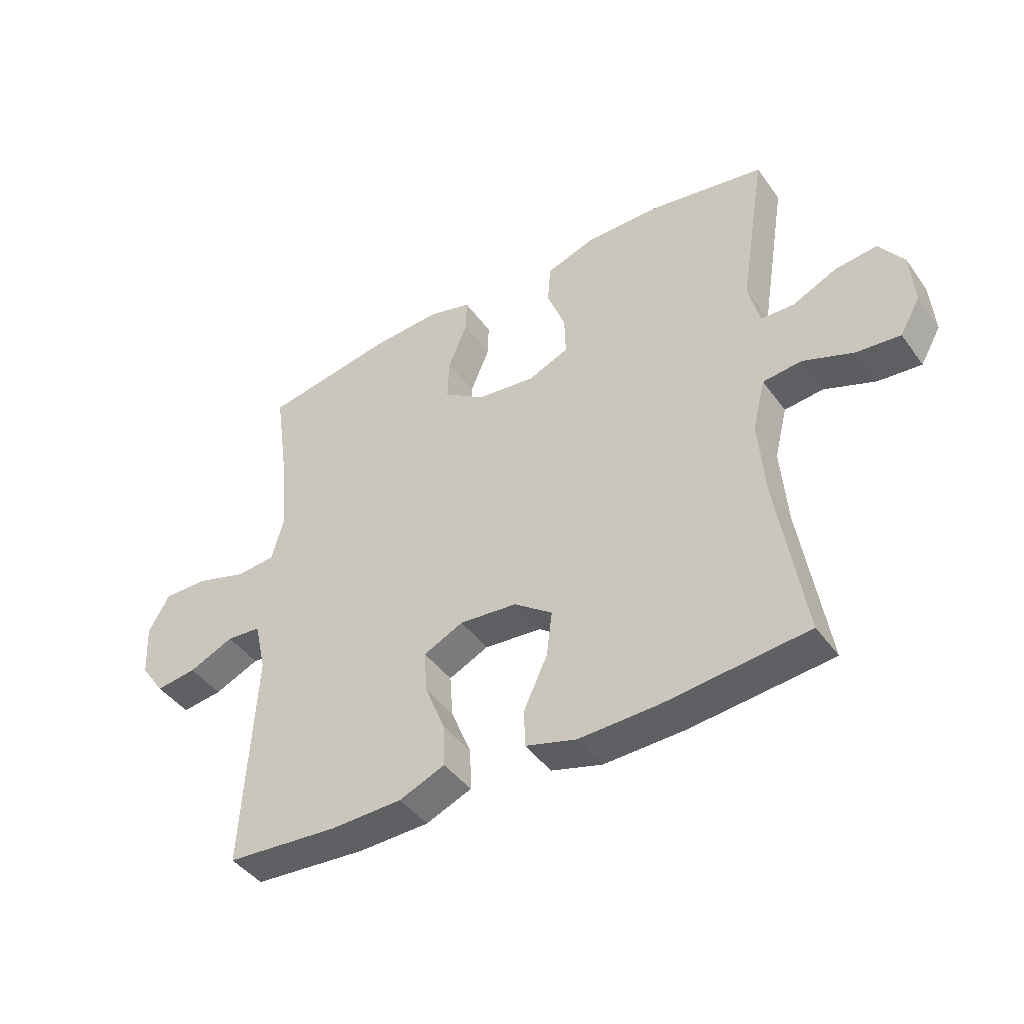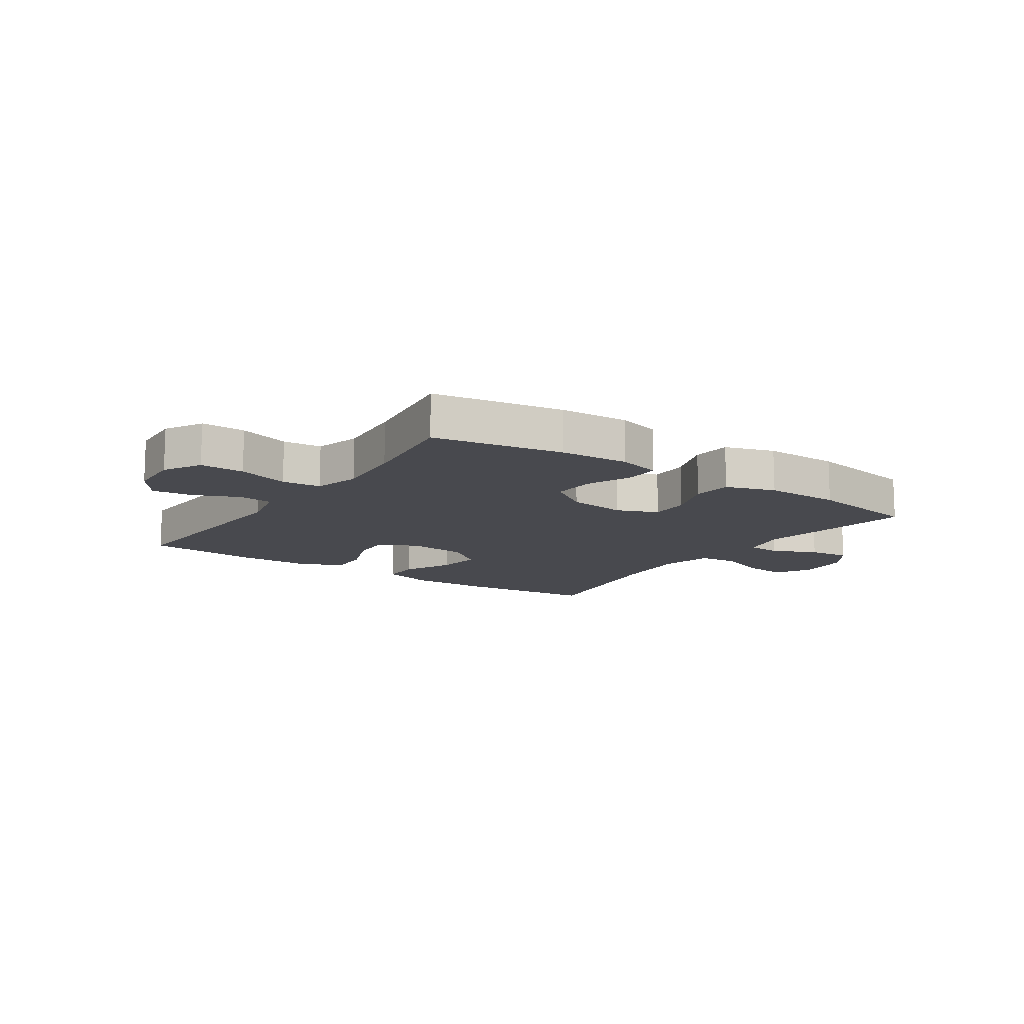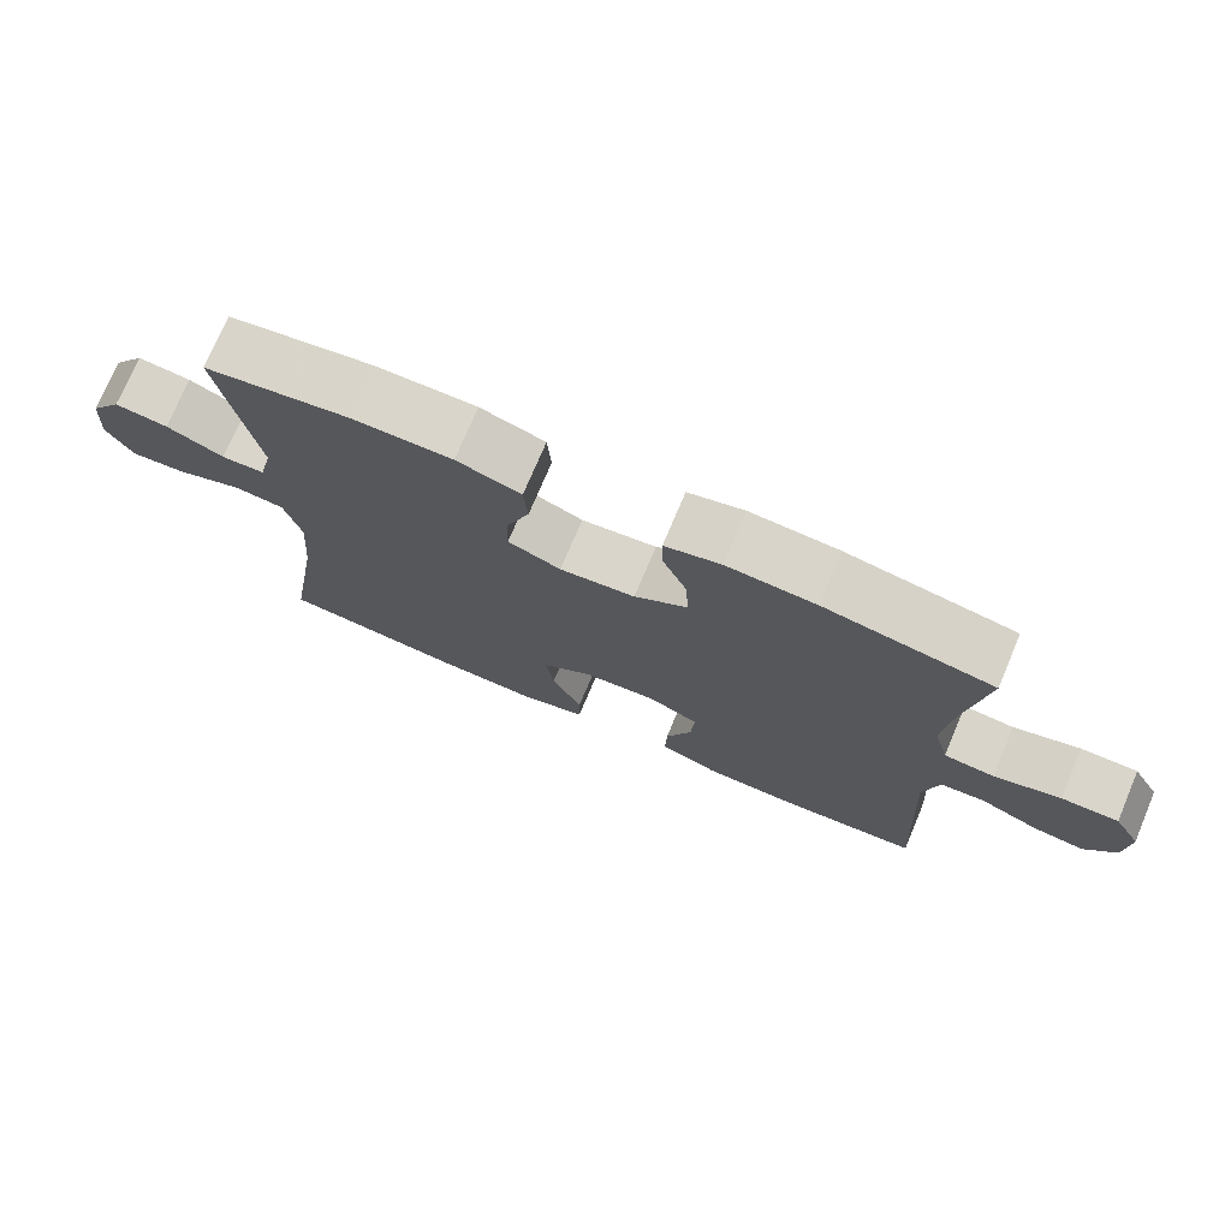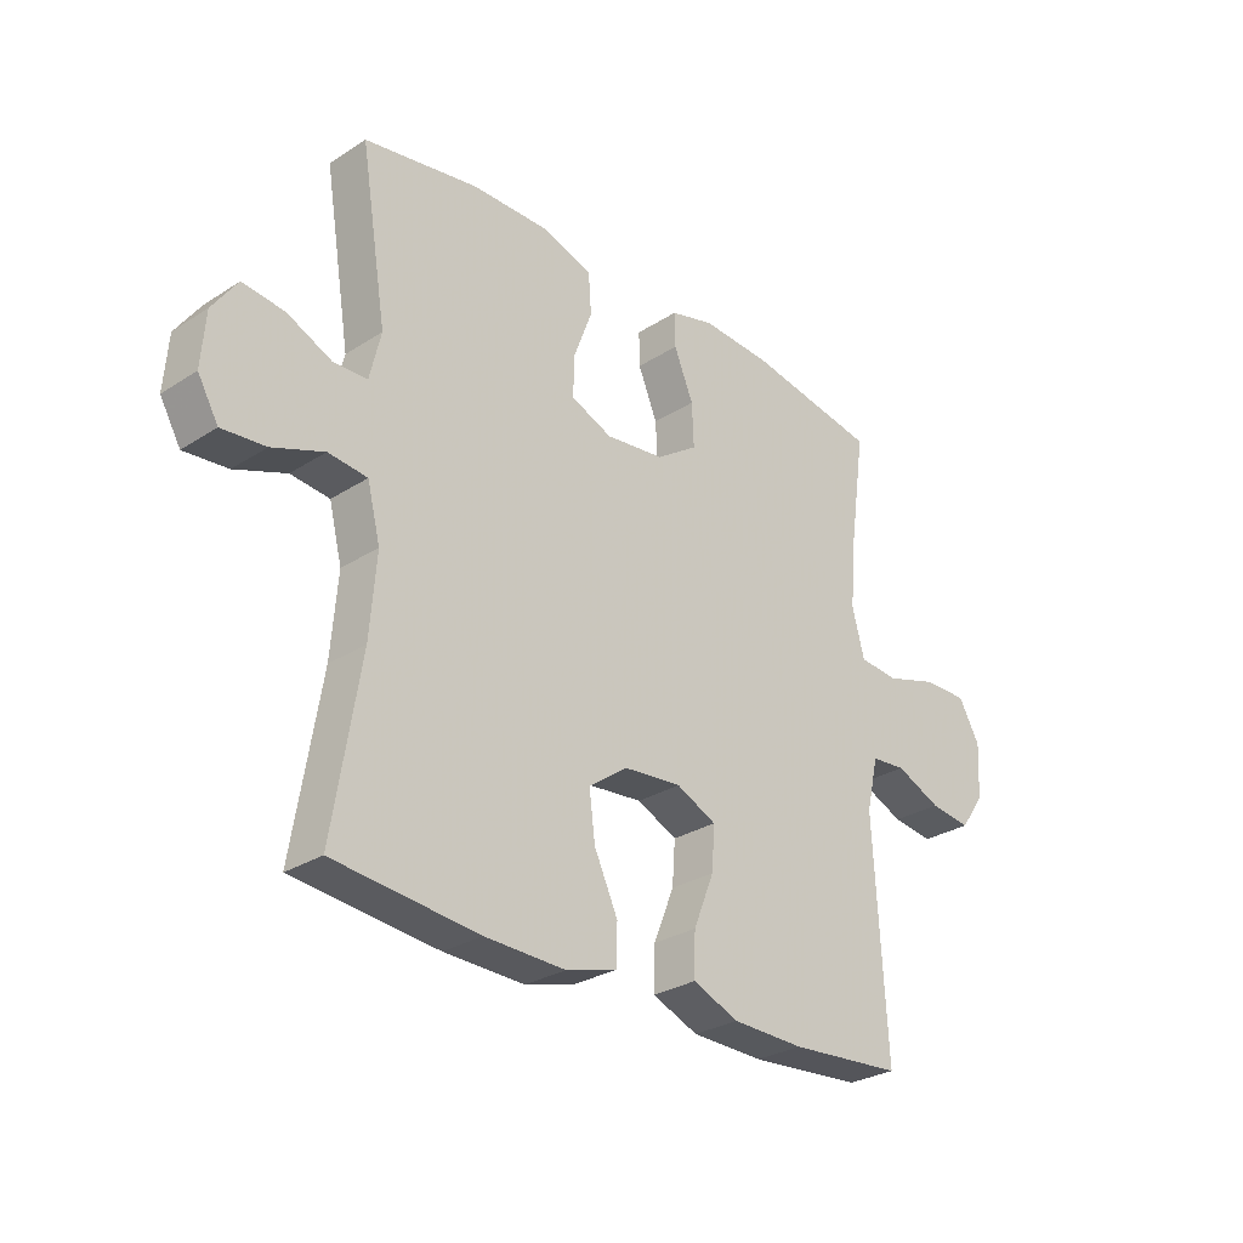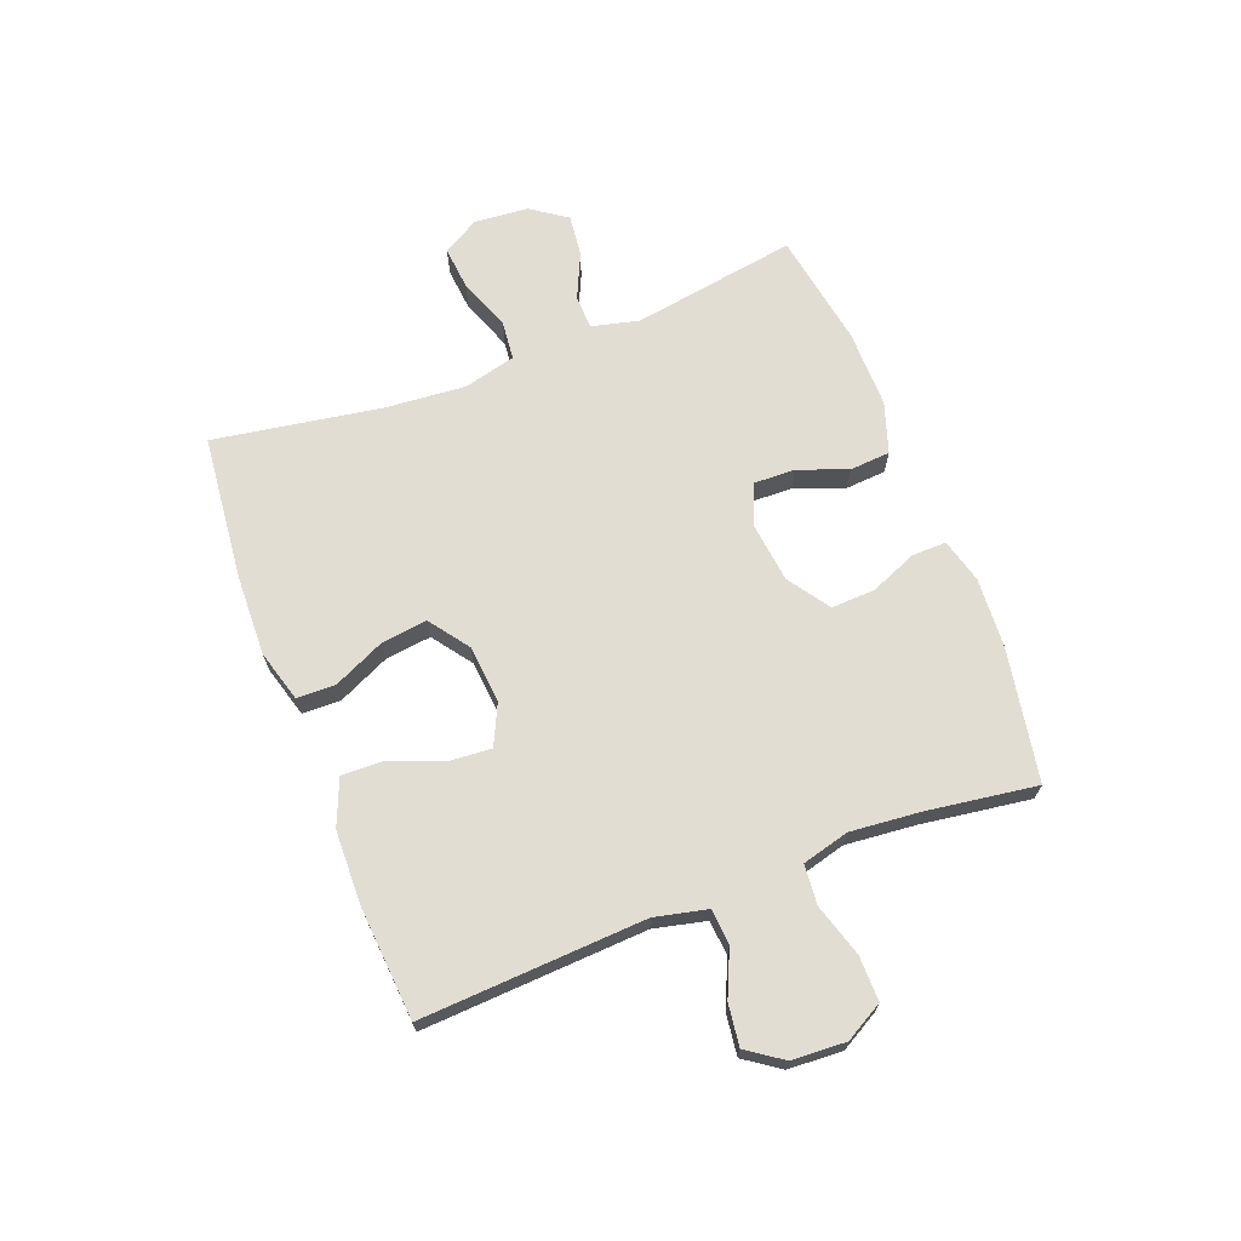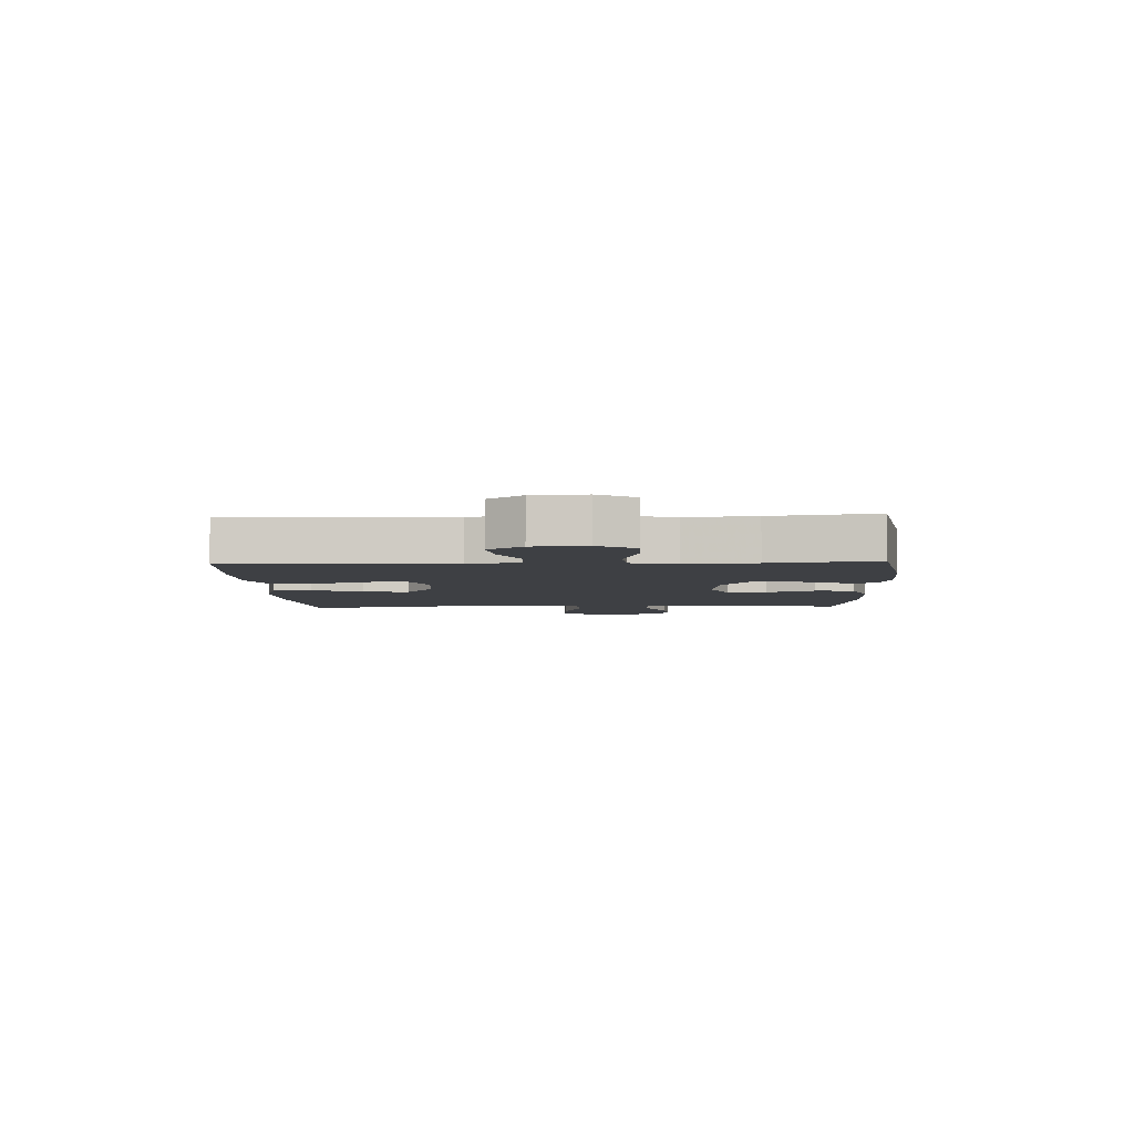
<metadata>
{"format":"obj","ext":"obj","renderer":"f3d","projection":"perspective","resolution":1024,"background":"white","views":[{"elev":-43.5,"azim":33.2,"up":"+Z"},{"elev":-12.6,"azim":-34.4,"up":"+Y"},{"elev":74.5,"azim":-157.1,"up":"+Z"},{"elev":-28.6,"azim":133.8,"up":"+Z"},{"elev":68.3,"azim":-111.0,"up":"+Y"},{"elev":-4.9,"azim":-87.4,"up":"+Y"}]}
</metadata>
<code>
v 0.5 0.07 -0.5
v 0.256 0.07 -0.525
v 0.12 0.07 -0.529
v 0.033 0.07 -0.504
v 0.032 0.07 -0.439
v 0.072 0.07 -0.353
v 0.082 0.07 -0.275
v 0.016 0.07 -0.227
v -0.082 0.07 -0.218
v -0.15 0.07 -0.25
v -0.145 0.07 -0.322
v -0.11 0.07 -0.409
v -0.108 0.07 -0.48
v -0.186 0.07 -0.512
v -0.308 0.07 -0.515
v -0.5 0.07 -0.5
v -0.479 0.07 -0.123
v -0.499 0.07 -0.035
v -0.558 0.07 -0.03
v -0.635 0.07 -0.064
v -0.705 0.07 -0.073
v -0.746 0.07 -0.014
v -0.751 0.07 0.077
v -0.715 0.07 0.141
v -0.639 0.07 0.14
v -0.551 0.07 0.113
v -0.484 0.07 0.119
v -0.463 0.07 0.198
v -0.474 0.07 0.318
v -0.5 0.07 0.5
v -0.277 0.07 0.54
v -0.159 0.07 0.547
v -0.085 0.07 0.527
v -0.086 0.07 0.469
v -0.119 0.07 0.39
v -0.122 0.07 0.317
v -0.052 0.07 0.269
v 0.048 0.07 0.257
v 0.118 0.07 0.286
v 0.116 0.07 0.355
v 0.085 0.07 0.438
v 0.09 0.07 0.506
v 0.175 0.07 0.534
v 0.306 0.07 0.533
v 0.5 0.07 0.5
v 0.455 0.07 0.223
v 0.474 0.07 0.143
v 0.531 0.07 0.141
v 0.607 0.07 0.176
v 0.678 0.07 0.184
v 0.72 0.07 0.124
v 0.727 0.07 0.033
v 0.692 0.07 -0.028
v 0.618 0.07 -0.021
v 0.531 0.07 0.012
v 0.465 0.07 0.005
v 0.443 0.07 -0.083
v 0.454 0.07 -0.218
v 0.5 0 -0.5
v 0.256 0 -0.525
v 0.12 0 -0.529
v 0.033 0 -0.504
v 0.032 0 -0.439
v 0.072 0 -0.353
v 0.082 0 -0.275
v 0.016 0 -0.227
v -0.082 0 -0.218
v -0.15 0 -0.25
v -0.145 0 -0.322
v -0.11 0 -0.409
v -0.108 0 -0.48
v -0.186 0 -0.512
v -0.308 0 -0.515
v -0.5 0 -0.5
v -0.479 0 -0.123
v -0.499 0 -0.035
v -0.558 0 -0.03
v -0.635 0 -0.064
v -0.705 0 -0.073
v -0.746 0 -0.014
v -0.751 0 0.077
v -0.715 0 0.141
v -0.639 0 0.14
v -0.551 0 0.113
v -0.484 0 0.119
v -0.463 0 0.198
v -0.474 0 0.318
v -0.5 0 0.5
v -0.277 0 0.54
v -0.159 0 0.547
v -0.085 0 0.527
v -0.086 0 0.469
v -0.119 0 0.39
v -0.122 0 0.317
v -0.052 0 0.269
v 0.048 0 0.257
v 0.118 0 0.286
v 0.116 0 0.355
v 0.085 0 0.438
v 0.09 0 0.506
v 0.175 0 0.534
v 0.306 0 0.533
v 0.5 0 0.5
v 0.455 0 0.223
v 0.474 0 0.143
v 0.531 0 0.141
v 0.607 0 0.176
v 0.678 0 0.184
v 0.72 0 0.124
v 0.727 0 0.033
v 0.692 0 -0.028
v 0.618 0 -0.021
v 0.531 0 0.012
v 0.465 0 0.005
v 0.443 0 -0.083
v 0.454 0 -0.218
f 53 54 55
f 52 53 55
f 51 52 55
f 50 51 55
f 49 50 55
f 48 49 55
f 47 48 55 56
f 46 47 56 57
f 44 45 46
f 43 44 46
f 42 43 46
f 41 42 46
f 40 41 46
f 39 40 46 57
f 33 34 35
f 32 33 35
f 31 32 35
f 30 31 35
f 29 30 35
f 28 29 35 36
f 27 28 36 37
f 24 25 26
f 23 24 26
f 22 23 26
f 21 22 26
f 20 21 26
f 19 20 26
f 18 19 26 27
f 27 37 38
f 18 27 38
f 17 18 38
f 15 16 17
f 14 15 17
f 13 14 17
f 12 13 17
f 11 12 17
f 4 5 6
f 3 4 6
f 2 3 6
f 1 2 6
f 58 1 6
f 58 6 7
f 57 58 7 8
f 39 57 8 9
f 38 39 9 10
f 17 38 10
f 10 11 17
f 113 112 111
f 113 111 110
f 113 110 109
f 113 109 108
f 113 108 107
f 113 107 106
f 114 113 106 105
f 115 114 105 104
f 104 103 102
f 104 102 101
f 104 101 100
f 104 100 99
f 104 99 98
f 115 104 98 97
f 93 92 91
f 93 91 90
f 93 90 89
f 93 89 88
f 93 88 87
f 94 93 87 86
f 95 94 86 85
f 84 83 82
f 84 82 81
f 84 81 80
f 84 80 79
f 84 79 78
f 84 78 77
f 85 84 77 76
f 96 95 85
f 96 85 76
f 96 76 75
f 75 74 73
f 75 73 72
f 75 72 71
f 75 71 70
f 75 70 69
f 64 63 62
f 64 62 61
f 64 61 60
f 64 60 59
f 64 59 116
f 65 64 116
f 66 65 116 115
f 67 66 115 97
f 68 67 97 96
f 68 96 75
f 75 69 68
f 1 59 60 2
f 2 60 61 3
f 3 61 62 4
f 4 62 63 5
f 5 63 64 6
f 6 64 65 7
f 7 65 66 8
f 8 66 67 9
f 9 67 68 10
f 10 68 69 11
f 11 69 70 12
f 12 70 71 13
f 13 71 72 14
f 14 72 73 15
f 15 73 74 16
f 16 74 75 17
f 17 75 76 18
f 18 76 77 19
f 19 77 78 20
f 20 78 79 21
f 21 79 80 22
f 22 80 81 23
f 23 81 82 24
f 24 82 83 25
f 25 83 84 26
f 26 84 85 27
f 27 85 86 28
f 28 86 87 29
f 29 87 88 30
f 30 88 89 31
f 31 89 90 32
f 32 90 91 33
f 33 91 92 34
f 34 92 93 35
f 35 93 94 36
f 36 94 95 37
f 37 95 96 38
f 38 96 97 39
f 39 97 98 40
f 40 98 99 41
f 41 99 100 42
f 42 100 101 43
f 43 101 102 44
f 44 102 103 45
f 45 103 104 46
f 46 104 105 47
f 47 105 106 48
f 48 106 107 49
f 49 107 108 50
f 50 108 109 51
f 51 109 110 52
f 52 110 111 53
f 53 111 112 54
f 54 112 113 55
f 55 113 114 56
f 56 114 115 57
f 57 115 116 58
f 58 116 59 1

</code>
